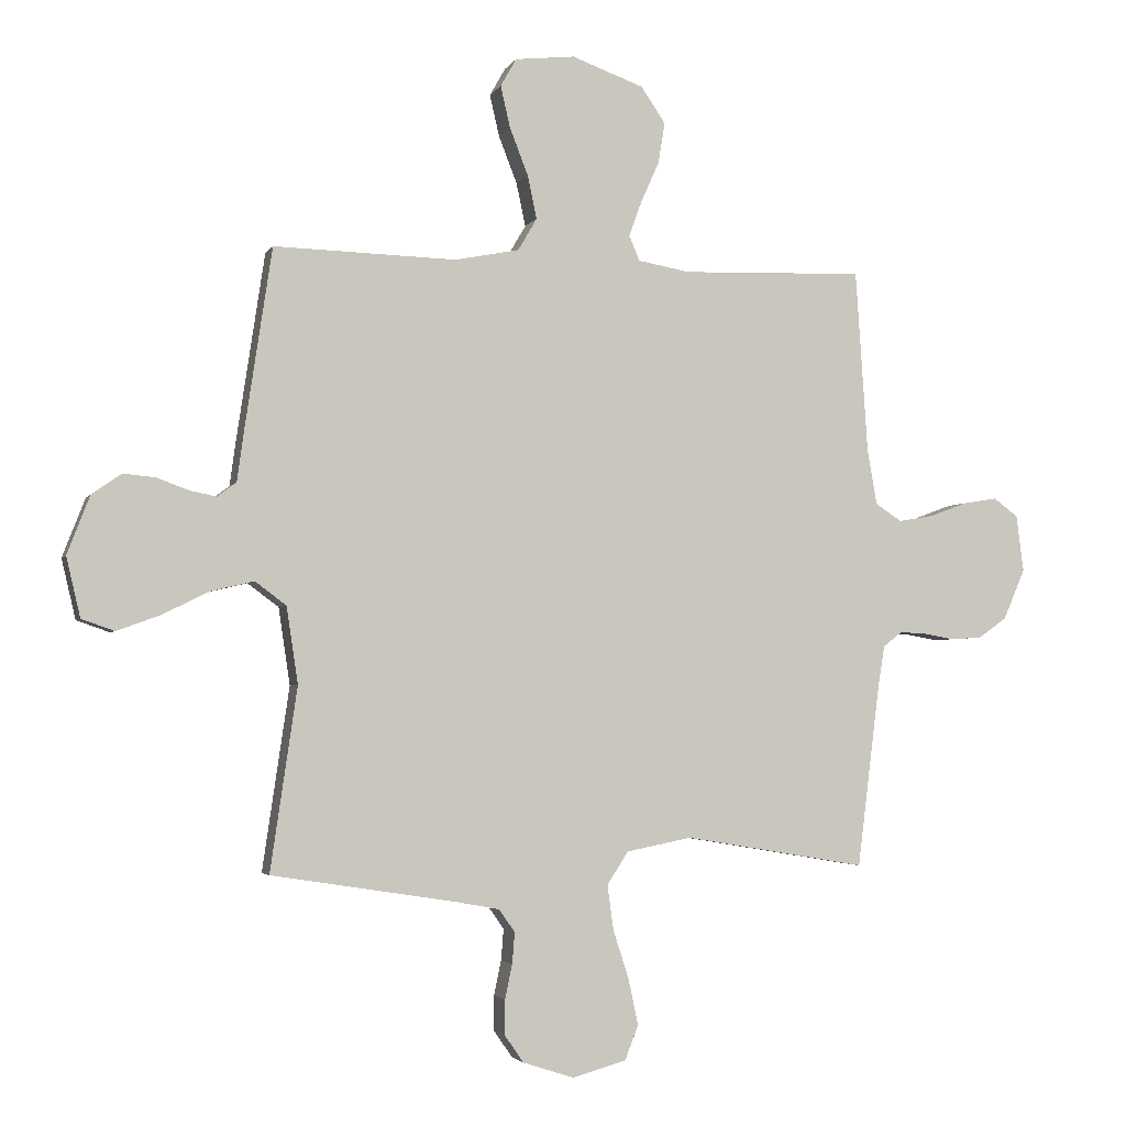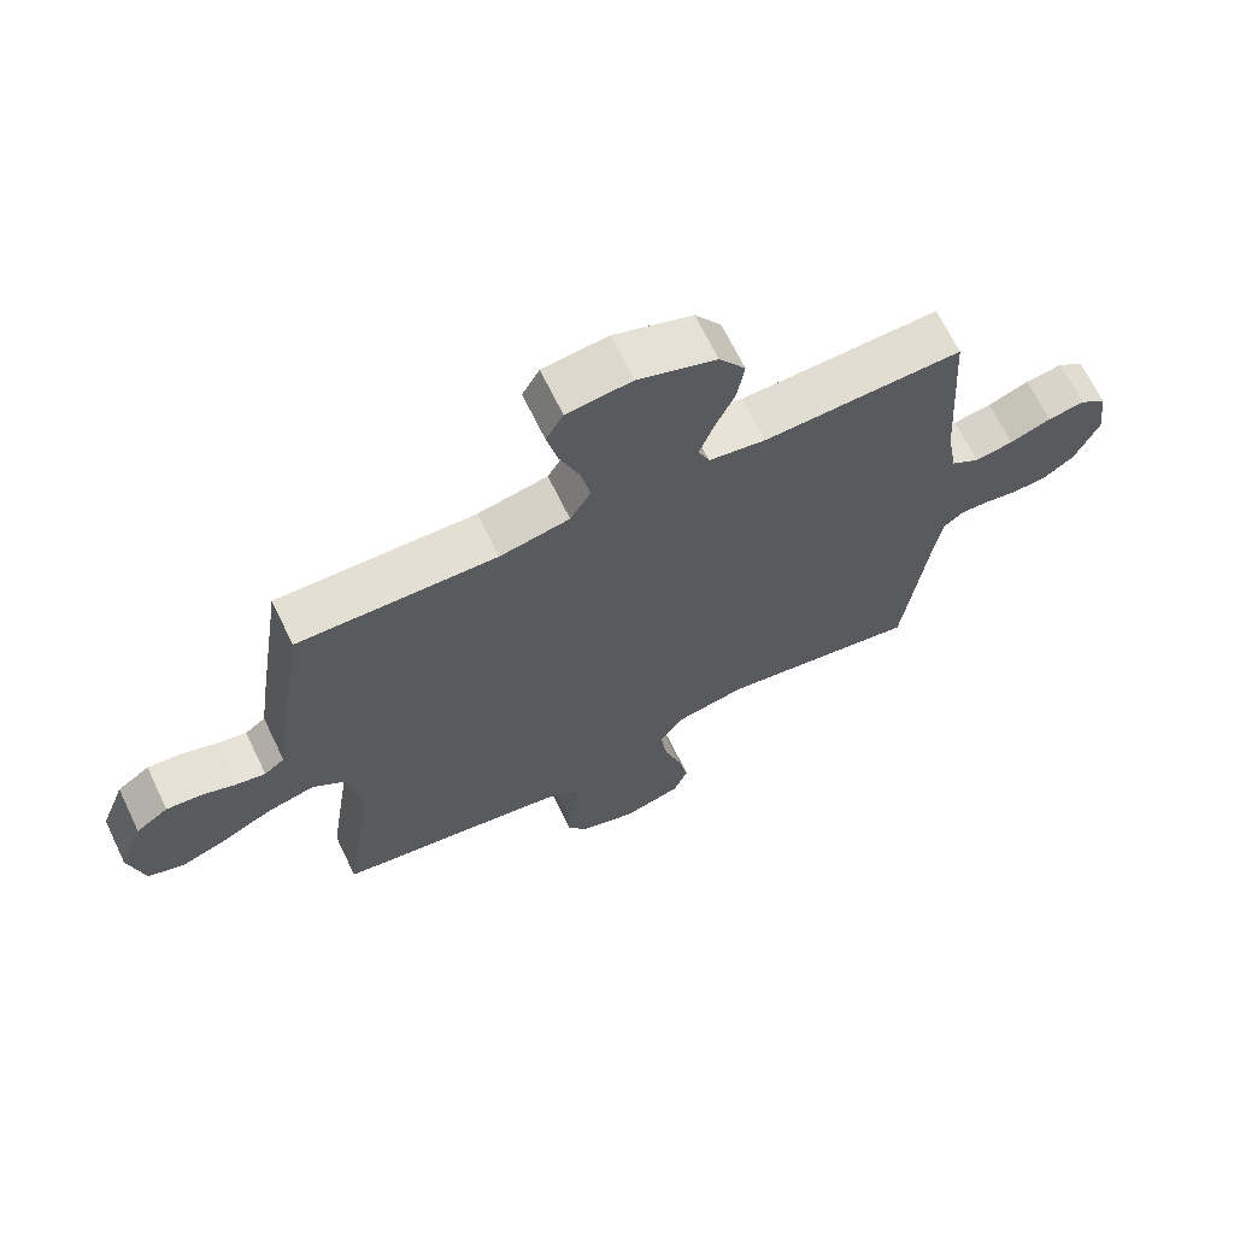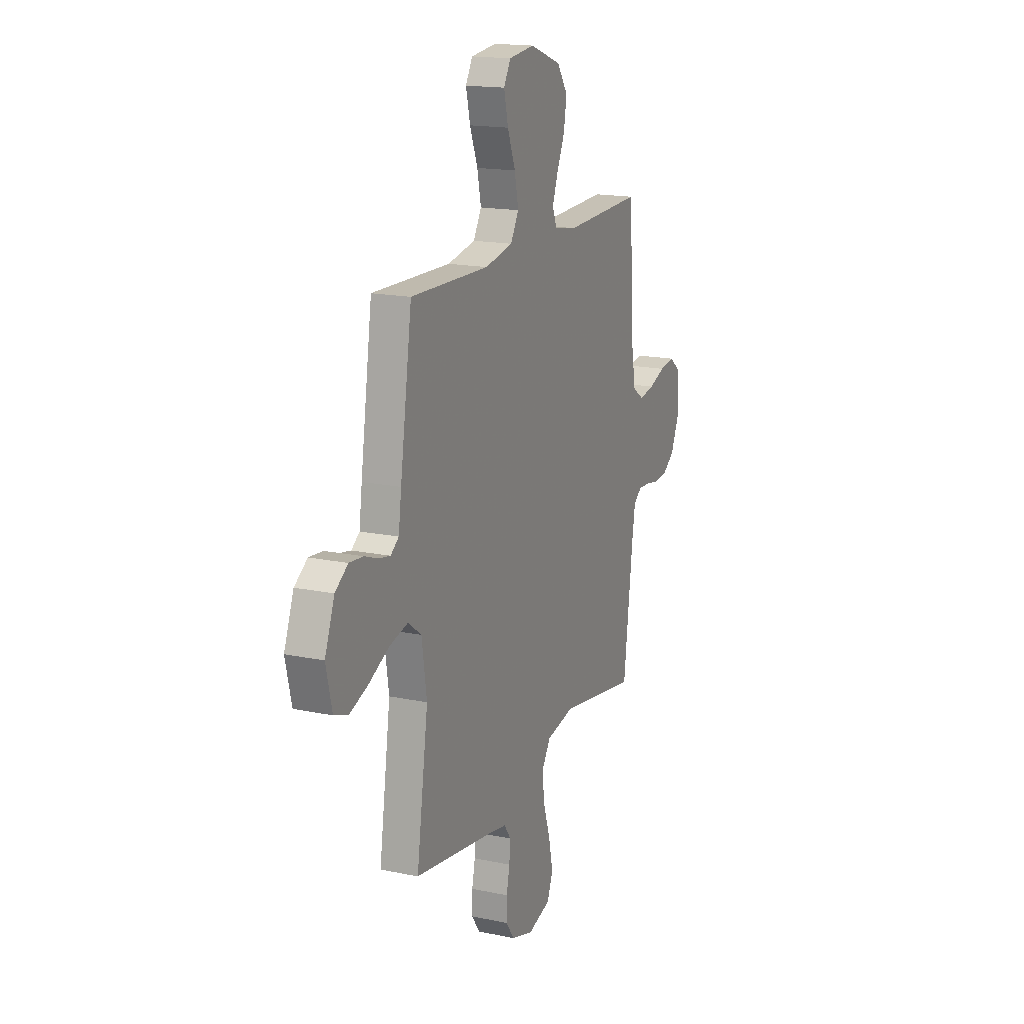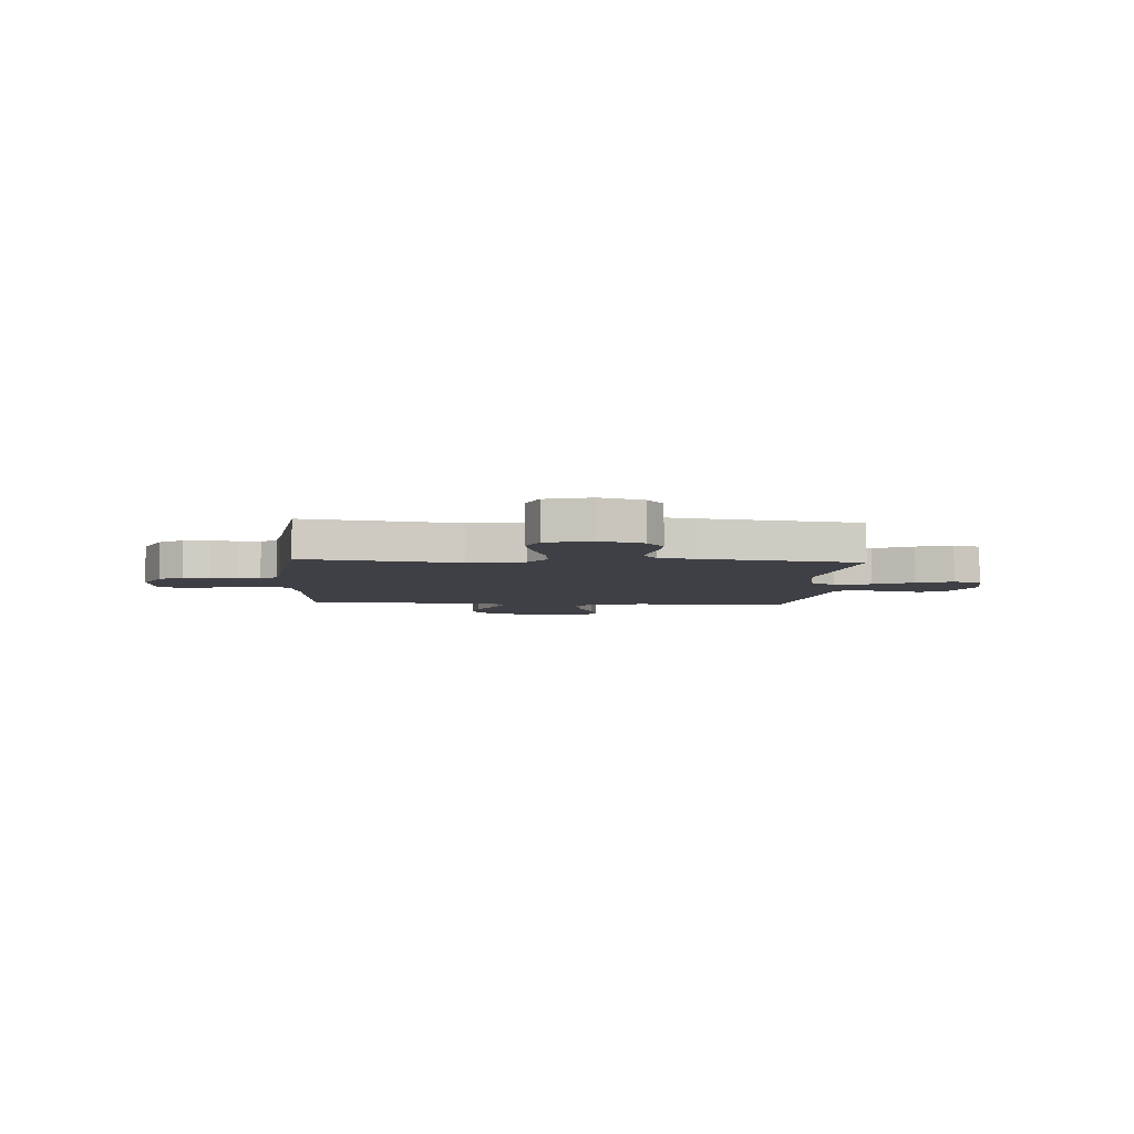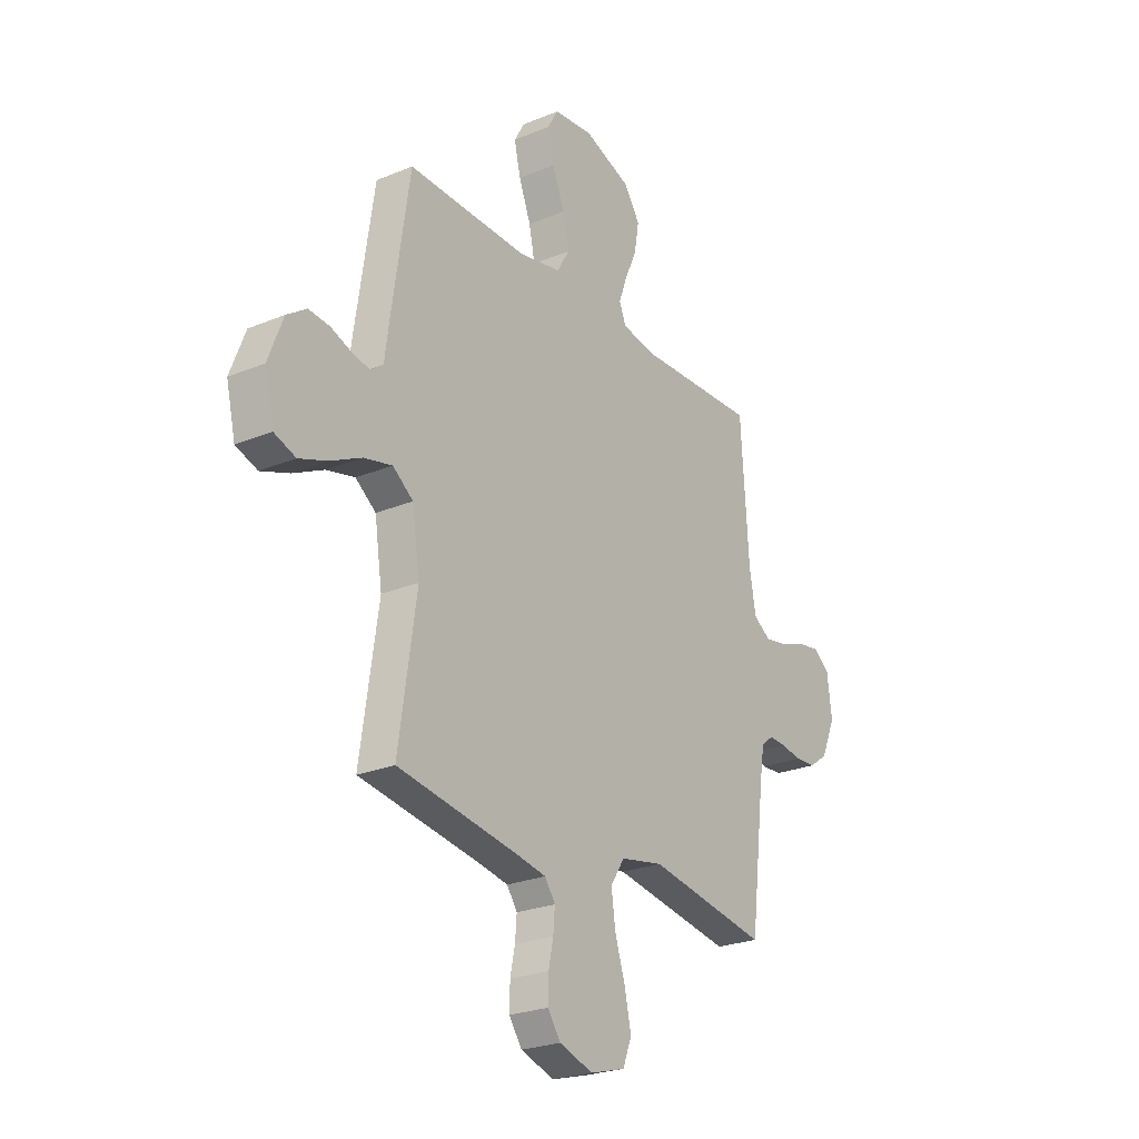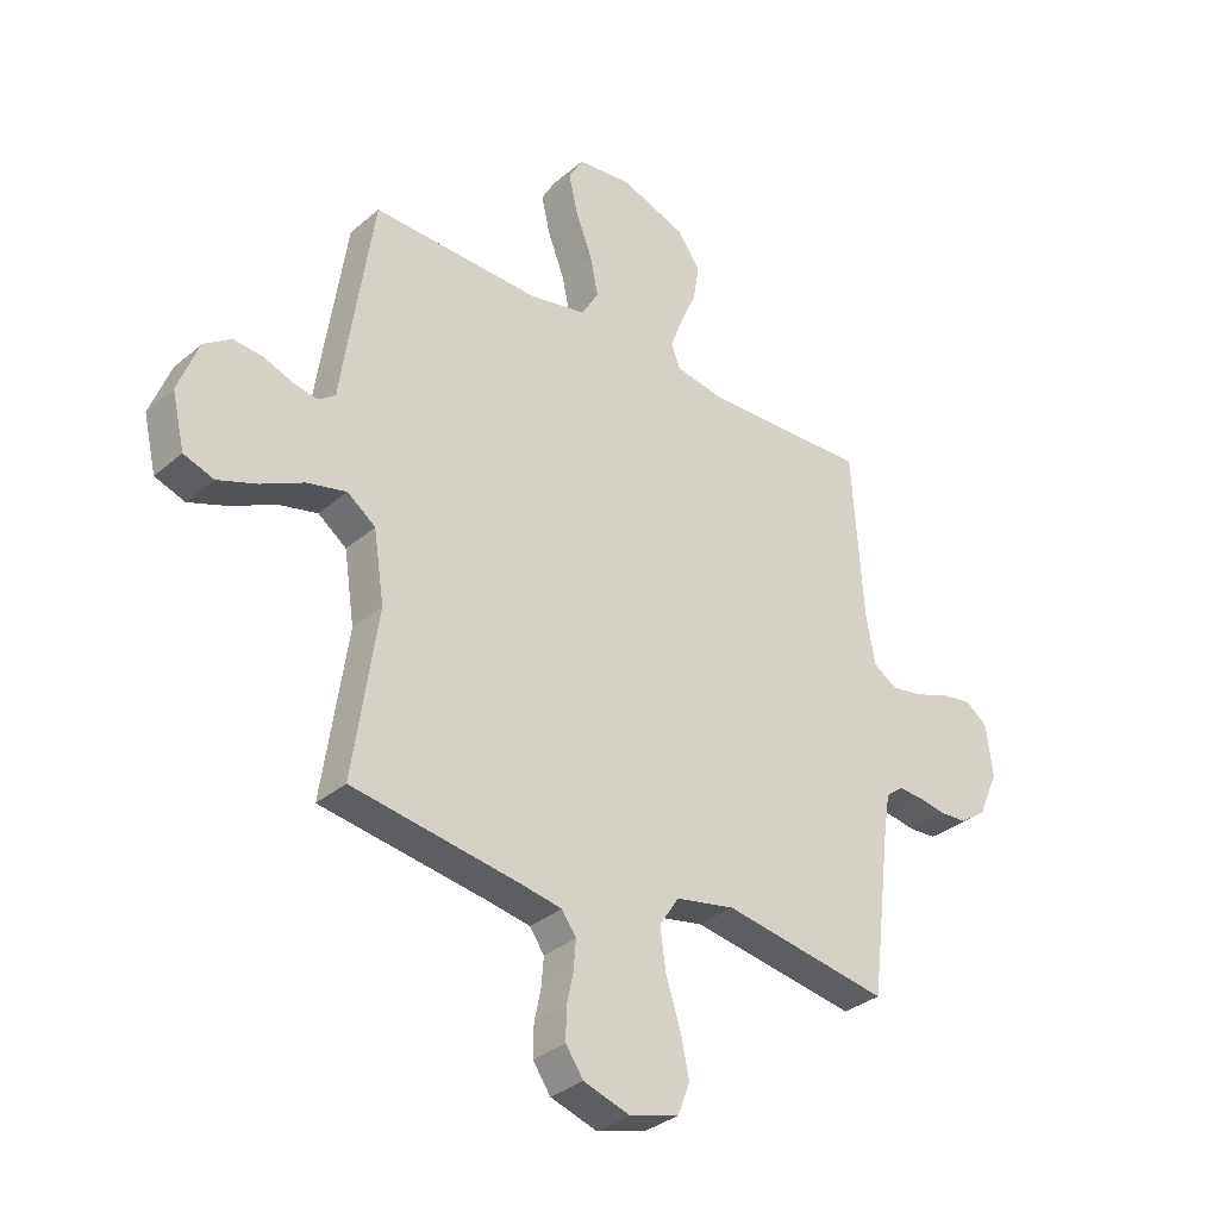
<metadata>
{"format":"obj","ext":"obj","renderer":"f3d","projection":"perspective","resolution":1024,"background":"white","views":[{"elev":-3.1,"azim":-16.2,"up":"+Z"},{"elev":67.5,"azim":-25.8,"up":"+Z"},{"elev":17.0,"azim":-67.1,"up":"+Z"},{"elev":-5.2,"azim":176.3,"up":"+Y"},{"elev":-24.8,"azim":-56.0,"up":"+Z"},{"elev":-33.0,"azim":-40.7,"up":"+Z"}]}
</metadata>
<code>
v 0.5 0.07 0.5
v 0.52 0.07 0.2
v 0.536 0.07 0.109
v 0.579 0.07 0.081
v 0.637 0.07 0.091
v 0.699 0.07 0.114
v 0.755 0.07 0.123
v 0.795 0.07 0.093
v 0.807 0.07 0
v 0.771 0.07 -0.083
v 0.724 0.07 -0.116
v 0.673 0.07 -0.119
v 0.622 0.07 -0.11
v 0.579 0.07 -0.108
v 0.548 0.07 -0.132
v 0.537 0.07 -0.2
v 0.5 0.07 -0.5
v 0.2 0.07 -0.45
v 0.093 0.07 -0.471
v 0.058 0.07 -0.525
v 0.068 0.07 -0.598
v 0.094 0.07 -0.679
v 0.11 0.07 -0.754
v 0.088 0.07 -0.81
v 0 0.07 -0.835
v -0.084 0.07 -0.808
v -0.116 0.07 -0.762
v -0.115 0.07 -0.706
v -0.103 0.07 -0.649
v -0.099 0.07 -0.598
v -0.125 0.07 -0.561
v -0.2 0.07 -0.547
v -0.5 0.07 -0.5
v -0.456 0.07 -0.2
v -0.475 0.07 -0.074
v -0.526 0.07 -0.036
v -0.597 0.07 -0.053
v -0.674 0.07 -0.091
v -0.745 0.07 -0.117
v -0.799 0.07 -0.098
v -0.822 0.07 0
v -0.785 0.07 0.096
v -0.736 0.07 0.13
v -0.683 0.07 0.125
v -0.632 0.07 0.106
v -0.587 0.07 0.097
v -0.556 0.07 0.12
v -0.545 0.07 0.2
v -0.5 0.07 0.5
v -0.2 0.07 0.492
v -0.094 0.07 0.513
v -0.063 0.07 0.566
v -0.078 0.07 0.637
v -0.108 0.07 0.714
v -0.124 0.07 0.783
v -0.098 0.07 0.829
v 0 0.07 0.84
v 0.119 0.07 0.797
v 0.159 0.07 0.738
v 0.148 0.07 0.671
v 0.118 0.07 0.604
v 0.097 0.07 0.546
v 0.114 0.07 0.505
v 0.2 0.07 0.49
v 0.5 0 0.5
v 0.52 0 0.2
v 0.536 0 0.109
v 0.579 0 0.081
v 0.637 0 0.091
v 0.699 0 0.114
v 0.755 0 0.123
v 0.795 0 0.093
v 0.807 0 0
v 0.771 0 -0.083
v 0.724 0 -0.116
v 0.673 0 -0.119
v 0.622 0 -0.11
v 0.579 0 -0.108
v 0.548 0 -0.132
v 0.537 0 -0.2
v 0.5 0 -0.5
v 0.2 0 -0.45
v 0.093 0 -0.471
v 0.058 0 -0.525
v 0.068 0 -0.598
v 0.094 0 -0.679
v 0.11 0 -0.754
v 0.088 0 -0.81
v 0 0 -0.835
v -0.084 0 -0.808
v -0.116 0 -0.762
v -0.115 0 -0.706
v -0.103 0 -0.649
v -0.099 0 -0.598
v -0.125 0 -0.561
v -0.2 0 -0.547
v -0.5 0 -0.5
v -0.456 0 -0.2
v -0.475 0 -0.074
v -0.526 0 -0.036
v -0.597 0 -0.053
v -0.674 0 -0.091
v -0.745 0 -0.117
v -0.799 0 -0.098
v -0.822 0 0
v -0.785 0 0.096
v -0.736 0 0.13
v -0.683 0 0.125
v -0.632 0 0.106
v -0.587 0 0.097
v -0.556 0 0.12
v -0.545 0 0.2
v -0.5 0 0.5
v -0.2 0 0.492
v -0.094 0 0.513
v -0.063 0 0.566
v -0.078 0 0.637
v -0.108 0 0.714
v -0.124 0 0.783
v -0.098 0 0.829
v 0 0 0.84
v 0.119 0 0.797
v 0.159 0 0.738
v 0.148 0 0.671
v 0.118 0 0.604
v 0.097 0 0.546
v 0.114 0 0.505
v 0.2 0 0.49
f 59 60 61
f 58 59 61
f 57 58 61
f 56 57 61
f 55 56 61
f 54 55 61
f 53 54 61
f 52 53 61 62
f 51 52 62 63
f 47 48 49 50
f 51 63 64
f 50 51 64
f 47 50 64
f 43 44 45
f 42 43 45
f 41 42 45
f 40 41 45
f 39 40 45
f 38 39 45
f 37 38 45
f 36 37 45 46
f 64 1 2
f 47 64 2
f 46 47 2
f 36 46 2
f 35 36 2
f 27 28 29
f 26 27 29
f 25 26 29
f 24 25 29
f 23 24 29
f 22 23 29
f 21 22 29
f 20 21 29 30
f 19 20 30 31
f 16 17 18
f 15 16 18 19
f 19 31 32
f 15 19 32
f 14 15 32
f 11 12 13
f 10 11 13
f 9 10 13
f 8 9 13
f 7 8 13
f 6 7 13
f 5 6 13
f 4 5 13 14
f 34 35 2 3
f 32 33 34
f 14 32 34
f 4 14 34
f 3 4 34
f 125 124 123
f 125 123 122
f 125 122 121
f 125 121 120
f 125 120 119
f 125 119 118
f 125 118 117
f 126 125 117 116
f 127 126 116 115
f 114 113 112 111
f 128 127 115
f 128 115 114
f 128 114 111
f 109 108 107
f 109 107 106
f 109 106 105
f 109 105 104
f 109 104 103
f 109 103 102
f 109 102 101
f 110 109 101 100
f 66 65 128
f 66 128 111
f 66 111 110
f 66 110 100
f 66 100 99
f 93 92 91
f 93 91 90
f 93 90 89
f 93 89 88
f 93 88 87
f 93 87 86
f 93 86 85
f 94 93 85 84
f 95 94 84 83
f 82 81 80
f 83 82 80 79
f 96 95 83
f 96 83 79
f 96 79 78
f 77 76 75
f 77 75 74
f 77 74 73
f 77 73 72
f 77 72 71
f 77 71 70
f 77 70 69
f 78 77 69 68
f 67 66 99 98
f 98 97 96
f 98 96 78
f 98 78 68
f 98 68 67
f 1 65 66 2
f 2 66 67 3
f 3 67 68 4
f 4 68 69 5
f 5 69 70 6
f 6 70 71 7
f 7 71 72 8
f 8 72 73 9
f 9 73 74 10
f 10 74 75 11
f 11 75 76 12
f 12 76 77 13
f 13 77 78 14
f 14 78 79 15
f 15 79 80 16
f 16 80 81 17
f 17 81 82 18
f 18 82 83 19
f 19 83 84 20
f 20 84 85 21
f 21 85 86 22
f 22 86 87 23
f 23 87 88 24
f 24 88 89 25
f 25 89 90 26
f 26 90 91 27
f 27 91 92 28
f 28 92 93 29
f 29 93 94 30
f 30 94 95 31
f 31 95 96 32
f 32 96 97 33
f 33 97 98 34
f 34 98 99 35
f 35 99 100 36
f 36 100 101 37
f 37 101 102 38
f 38 102 103 39
f 39 103 104 40
f 40 104 105 41
f 41 105 106 42
f 42 106 107 43
f 43 107 108 44
f 44 108 109 45
f 45 109 110 46
f 46 110 111 47
f 47 111 112 48
f 48 112 113 49
f 49 113 114 50
f 50 114 115 51
f 51 115 116 52
f 52 116 117 53
f 53 117 118 54
f 54 118 119 55
f 55 119 120 56
f 56 120 121 57
f 57 121 122 58
f 58 122 123 59
f 59 123 124 60
f 60 124 125 61
f 61 125 126 62
f 62 126 127 63
f 63 127 128 64
f 64 128 65 1

</code>
